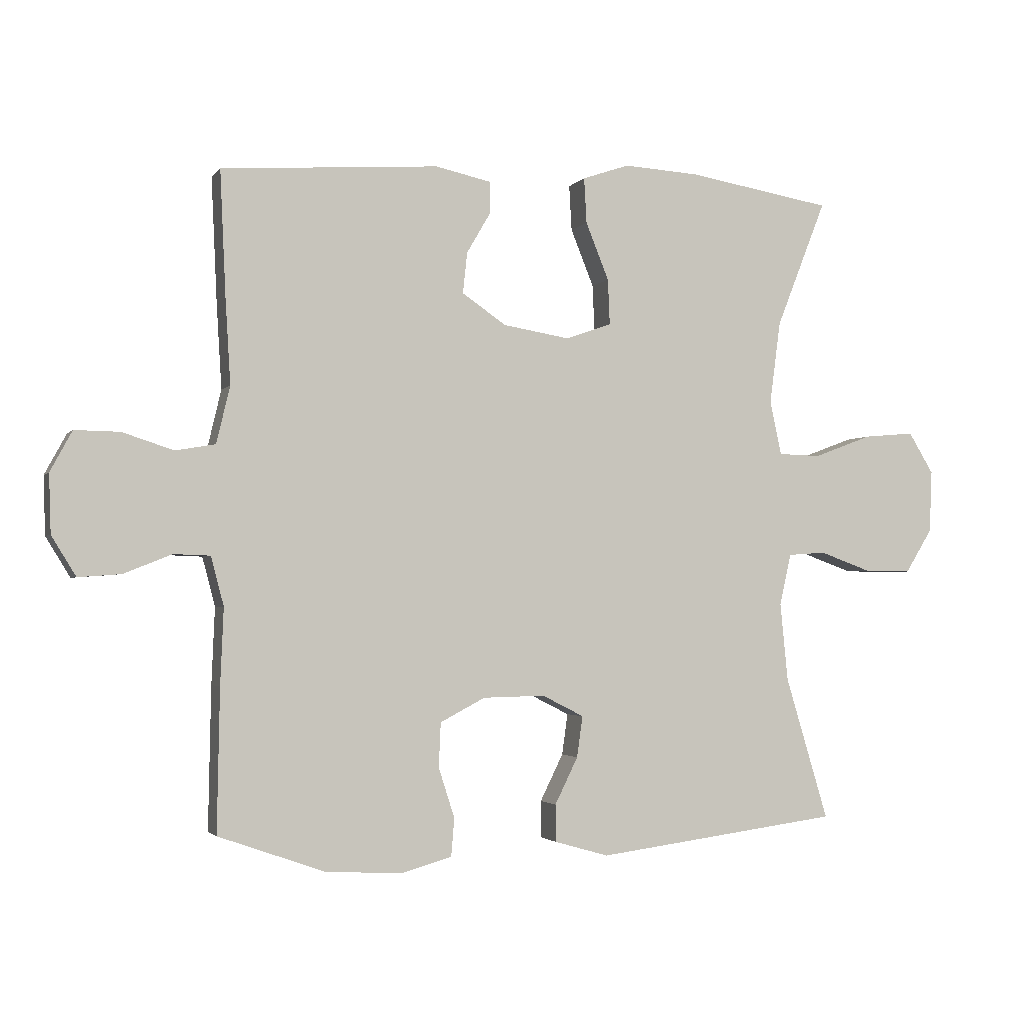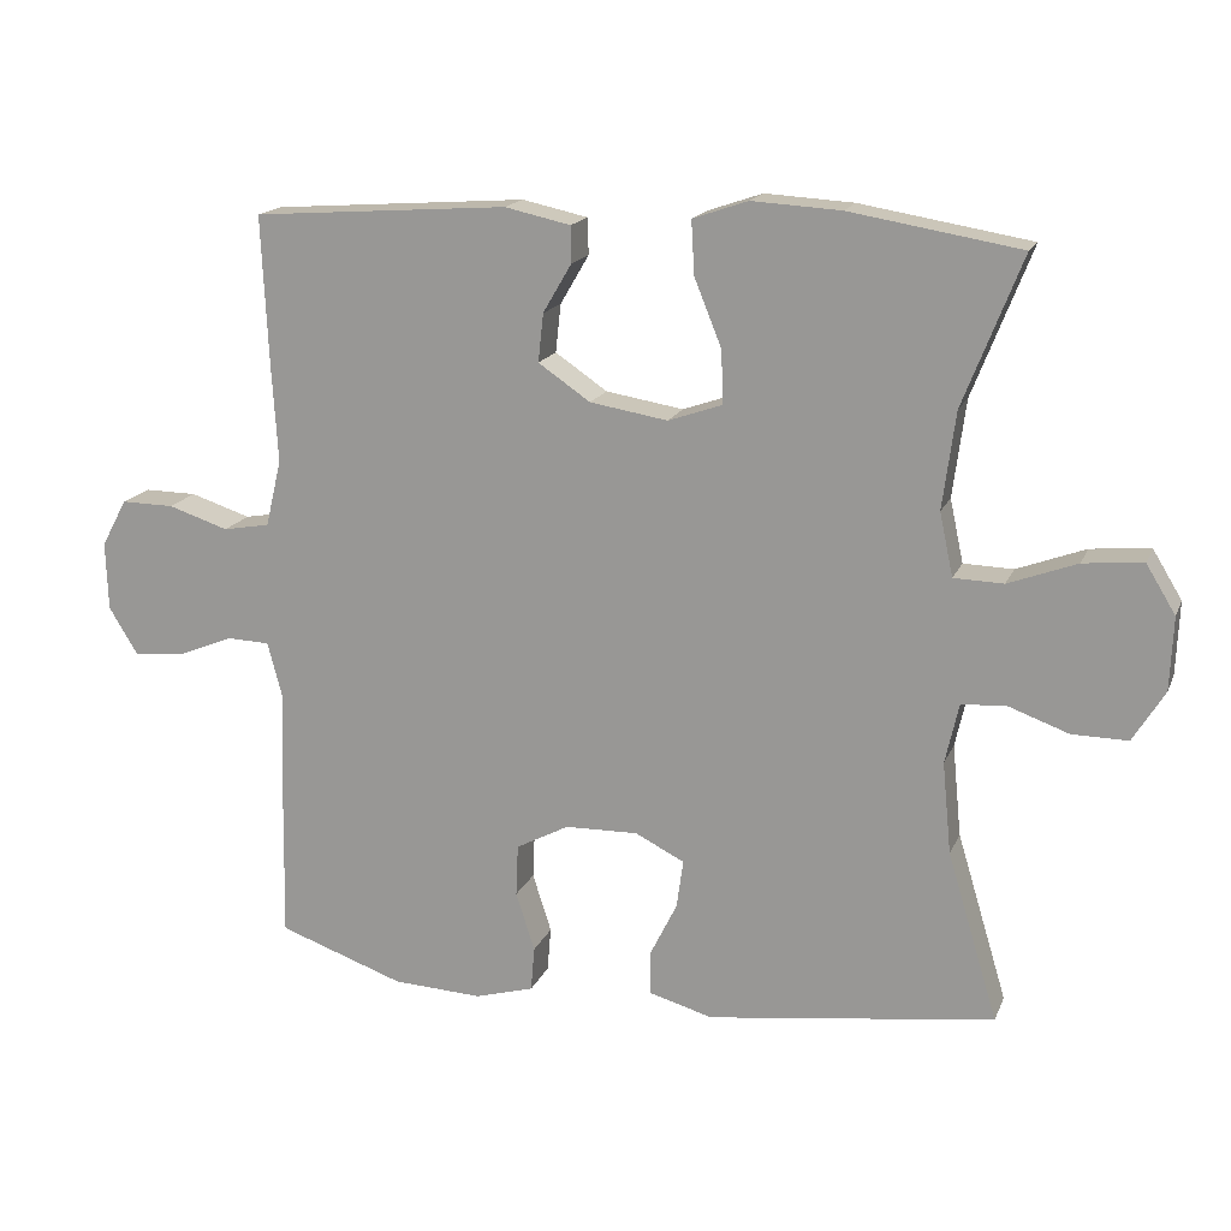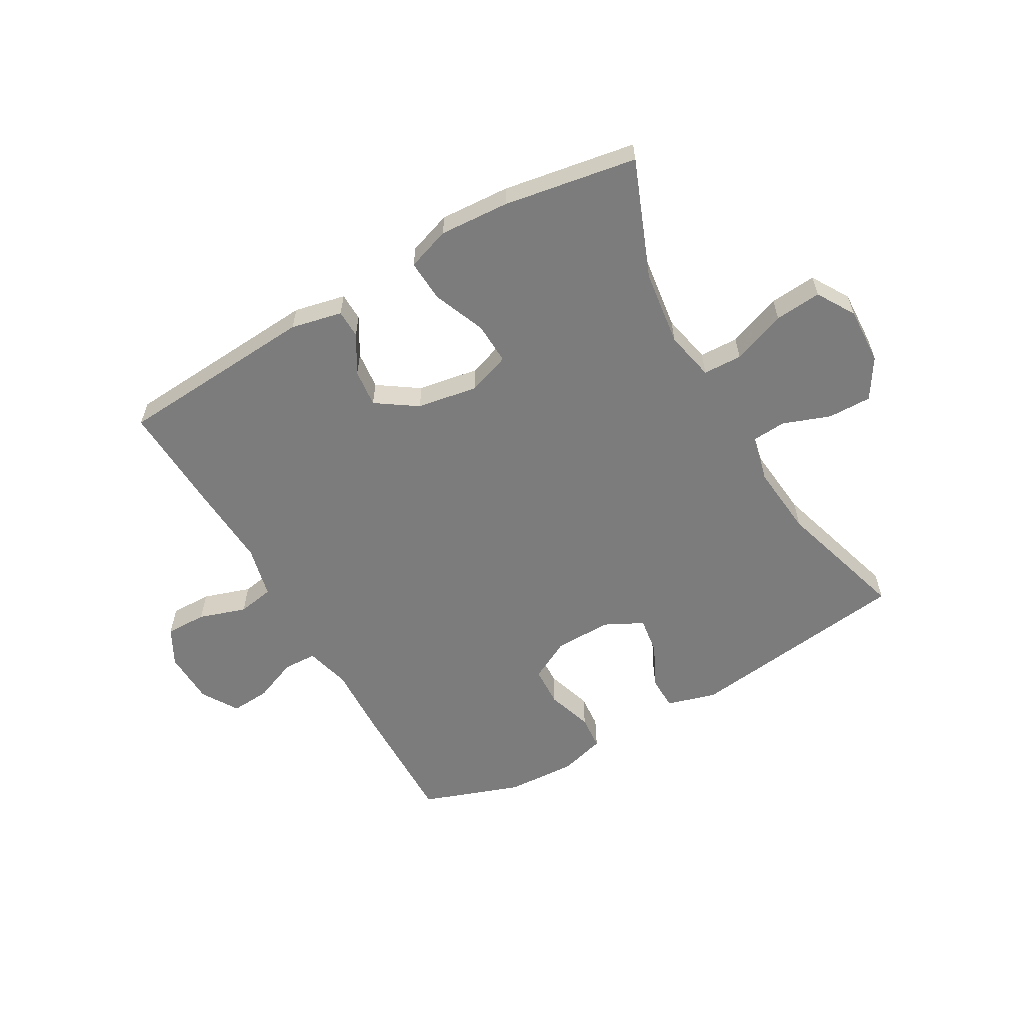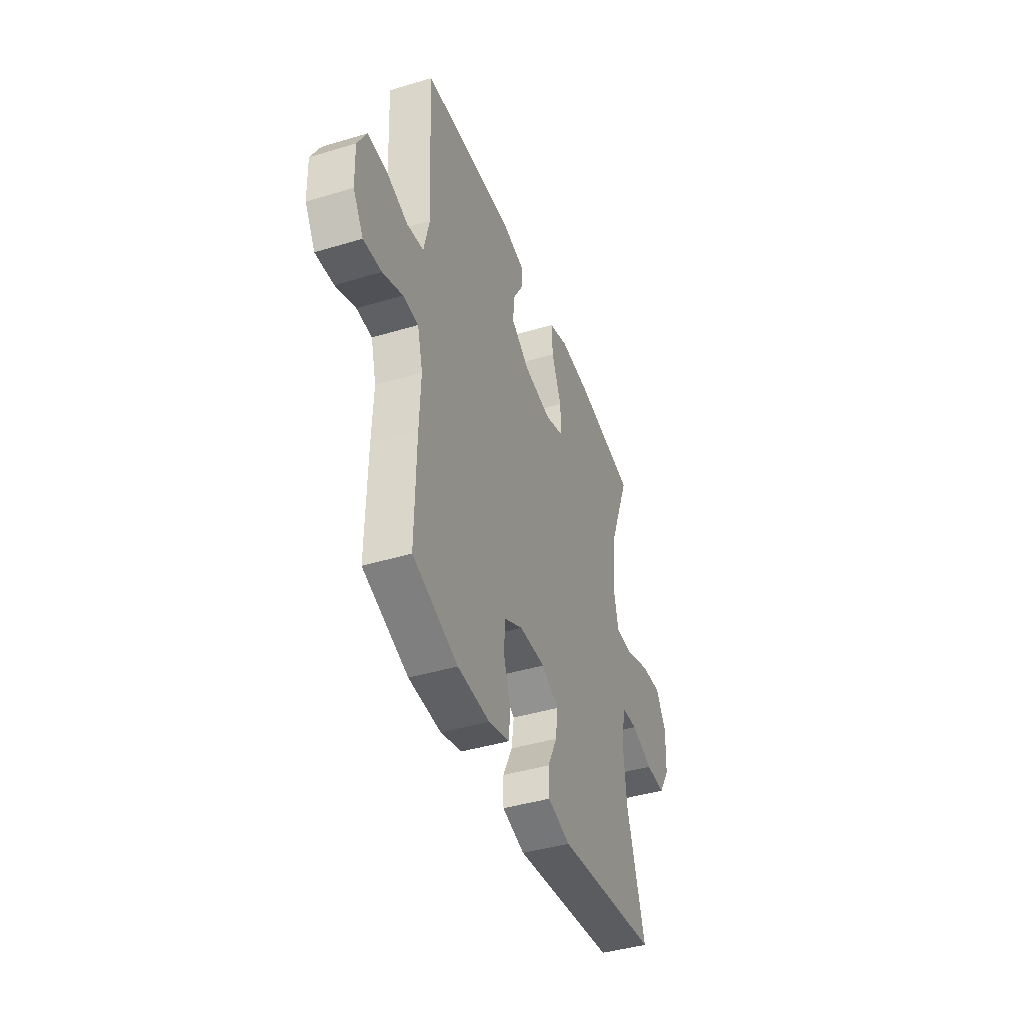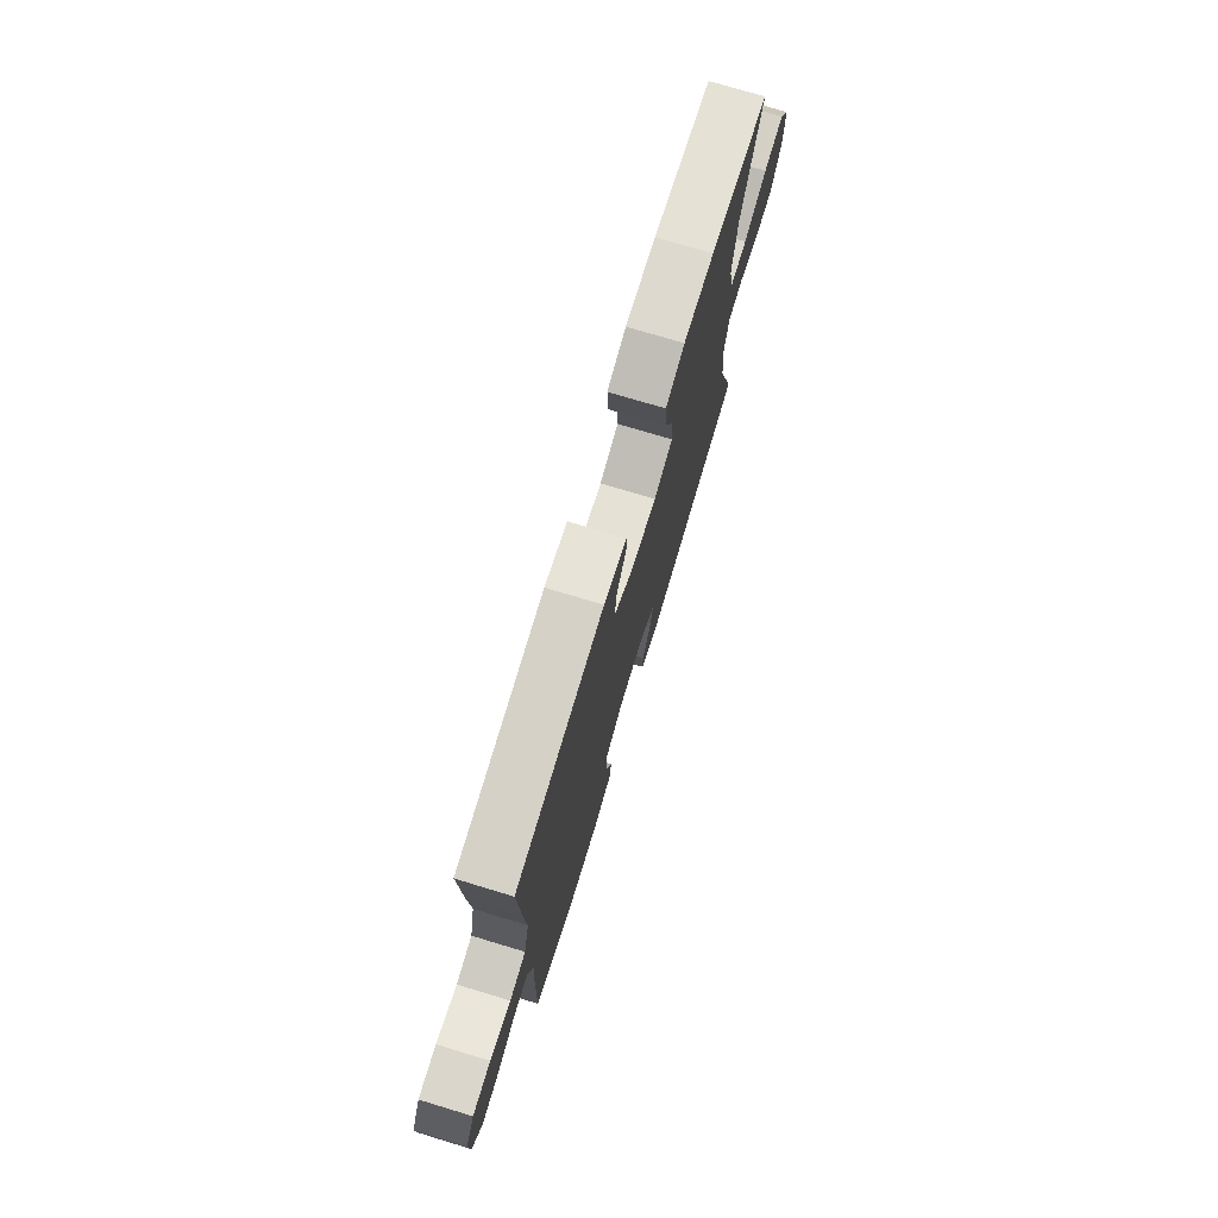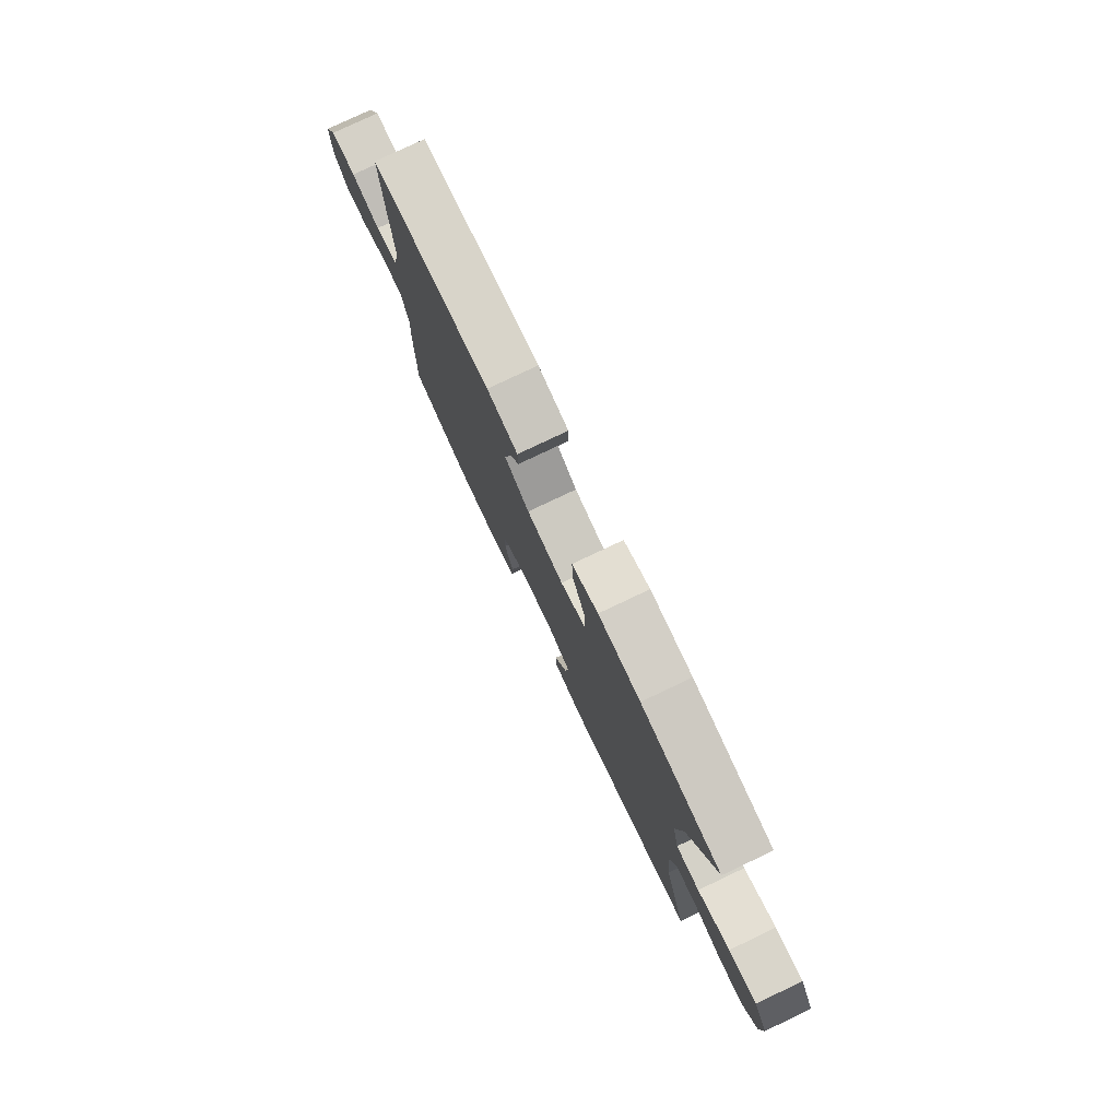
<metadata>
{"format":"obj","ext":"obj","renderer":"f3d","projection":"perspective","resolution":1024,"background":"white","views":[{"elev":-2.4,"azim":-18.3,"up":"+Z"},{"elev":16.7,"azim":17.4,"up":"+Z"},{"elev":-58.8,"azim":29.7,"up":"+Y"},{"elev":-42.4,"azim":-70.2,"up":"+Z"},{"elev":74.9,"azim":-73.2,"up":"+Z"},{"elev":78.5,"azim":64.6,"up":"+Z"}]}
</metadata>
<code>
v -0.5 0.07 -0.5
v -0.496 0.07 -0.278
v -0.491 0.07 -0.159
v -0.511 0.07 -0.083
v -0.568 0.07 -0.081
v -0.642 0.07 -0.111
v -0.709 0.07 -0.116
v -0.747 0.07 -0.054
v -0.75 0.07 0.037
v -0.716 0.07 0.1
v -0.646 0.07 0.099
v -0.566 0.07 0.073
v -0.504 0.07 0.084
v -0.483 0.07 0.173
v -0.491 0.07 0.305
v -0.5 0.07 0.5
v -0.161 0.07 0.524
v -0.074 0.07 0.505
v -0.073 0.07 0.457
v -0.111 0.07 0.392
v -0.118 0.07 0.328
v -0.049 0.07 0.281
v 0.054 0.07 0.264
v 0.126 0.07 0.289
v 0.123 0.07 0.36
v 0.087 0.07 0.449
v 0.083 0.07 0.52
v 0.156 0.07 0.545
v 0.274 0.07 0.538
v 0.5 0.07 0.5
v 0.422 0.07 0.302
v 0.405 0.07 0.173
v 0.423 0.07 0.089
v 0.489 0.07 0.087
v 0.58 0.07 0.121
v 0.659 0.07 0.128
v 0.698 0.07 0.064
v 0.694 0.07 -0.033
v 0.652 0.07 -0.101
v 0.578 0.07 -0.1
v 0.498 0.07 -0.071
v 0.439 0.07 -0.075
v 0.421 0.07 -0.155
v 0.433 0.07 -0.277
v 0.5 0.07 -0.5
v 0.119 0.07 -0.55
v 0.035 0.07 -0.526
v 0.034 0.07 -0.468
v 0.07 0.07 -0.395
v 0.079 0.07 -0.331
v 0.014 0.07 -0.298
v -0.083 0.07 -0.3
v -0.153 0.07 -0.337
v -0.156 0.07 -0.406
v -0.131 0.07 -0.484
v -0.136 0.07 -0.543
v -0.214 0.07 -0.565
v -0.333 0.07 -0.559
v -0.5 0 -0.5
v -0.496 0 -0.278
v -0.491 0 -0.159
v -0.511 0 -0.083
v -0.568 0 -0.081
v -0.642 0 -0.111
v -0.709 0 -0.116
v -0.747 0 -0.054
v -0.75 0 0.037
v -0.716 0 0.1
v -0.646 0 0.099
v -0.566 0 0.073
v -0.504 0 0.084
v -0.483 0 0.173
v -0.491 0 0.305
v -0.5 0 0.5
v -0.161 0 0.524
v -0.074 0 0.505
v -0.073 0 0.457
v -0.111 0 0.392
v -0.118 0 0.328
v -0.049 0 0.281
v 0.054 0 0.264
v 0.126 0 0.289
v 0.123 0 0.36
v 0.087 0 0.449
v 0.083 0 0.52
v 0.156 0 0.545
v 0.274 0 0.538
v 0.5 0 0.5
v 0.422 0 0.302
v 0.405 0 0.173
v 0.423 0 0.089
v 0.489 0 0.087
v 0.58 0 0.121
v 0.659 0 0.128
v 0.698 0 0.064
v 0.694 0 -0.033
v 0.652 0 -0.101
v 0.578 0 -0.1
v 0.498 0 -0.071
v 0.439 0 -0.075
v 0.421 0 -0.155
v 0.433 0 -0.277
v 0.5 0 -0.5
v 0.119 0 -0.55
v 0.035 0 -0.526
v 0.034 0 -0.468
v 0.07 0 -0.395
v 0.079 0 -0.331
v 0.014 0 -0.298
v -0.083 0 -0.3
v -0.153 0 -0.337
v -0.156 0 -0.406
v -0.131 0 -0.484
v -0.136 0 -0.543
v -0.214 0 -0.565
v -0.333 0 -0.559
f 54 55 56 57
f 53 54 57 58
f 46 47 48 49
f 44 45 46 49
f 43 44 49 50
f 42 43 50 51
f 38 39 40 41
f 38 41 42
f 37 38 42
f 34 35 36 37
f 33 34 37 42
f 32 33 42 51
f 28 29 30 31
f 25 26 27 28
f 24 25 28 31
f 23 24 31 32
f 17 18 19 20
f 17 20 21
f 14 15 16 17
f 13 14 17 21
f 9 10 11 12
f 9 12 13
f 8 9 13
f 5 6 7 8
f 4 5 8 13
f 3 4 13 21
f 53 58 1 2
f 52 53 2 3
f 22 23 32 51
f 22 51 52
f 3 21 22 52
f 115 114 113 112
f 116 115 112 111
f 107 106 105 104
f 107 104 103 102
f 108 107 102 101
f 109 108 101 100
f 99 98 97 96
f 100 99 96
f 100 96 95
f 95 94 93 92
f 100 95 92 91
f 109 100 91 90
f 89 88 87 86
f 86 85 84 83
f 89 86 83 82
f 90 89 82 81
f 78 77 76 75
f 79 78 75
f 75 74 73 72
f 79 75 72 71
f 70 69 68 67
f 71 70 67
f 71 67 66
f 66 65 64 63
f 71 66 63 62
f 79 71 62 61
f 60 59 116 111
f 61 60 111 110
f 109 90 81 80
f 110 109 80
f 110 80 79 61
f 1 59 60 2
f 2 60 61 3
f 3 61 62 4
f 4 62 63 5
f 5 63 64 6
f 6 64 65 7
f 7 65 66 8
f 8 66 67 9
f 9 67 68 10
f 10 68 69 11
f 11 69 70 12
f 12 70 71 13
f 13 71 72 14
f 14 72 73 15
f 15 73 74 16
f 16 74 75 17
f 17 75 76 18
f 18 76 77 19
f 19 77 78 20
f 20 78 79 21
f 21 79 80 22
f 22 80 81 23
f 23 81 82 24
f 24 82 83 25
f 25 83 84 26
f 26 84 85 27
f 27 85 86 28
f 28 86 87 29
f 29 87 88 30
f 30 88 89 31
f 31 89 90 32
f 32 90 91 33
f 33 91 92 34
f 34 92 93 35
f 35 93 94 36
f 36 94 95 37
f 37 95 96 38
f 38 96 97 39
f 39 97 98 40
f 40 98 99 41
f 41 99 100 42
f 42 100 101 43
f 43 101 102 44
f 44 102 103 45
f 45 103 104 46
f 46 104 105 47
f 47 105 106 48
f 48 106 107 49
f 49 107 108 50
f 50 108 109 51
f 51 109 110 52
f 52 110 111 53
f 53 111 112 54
f 54 112 113 55
f 55 113 114 56
f 56 114 115 57
f 57 115 116 58
f 58 116 59 1

</code>
